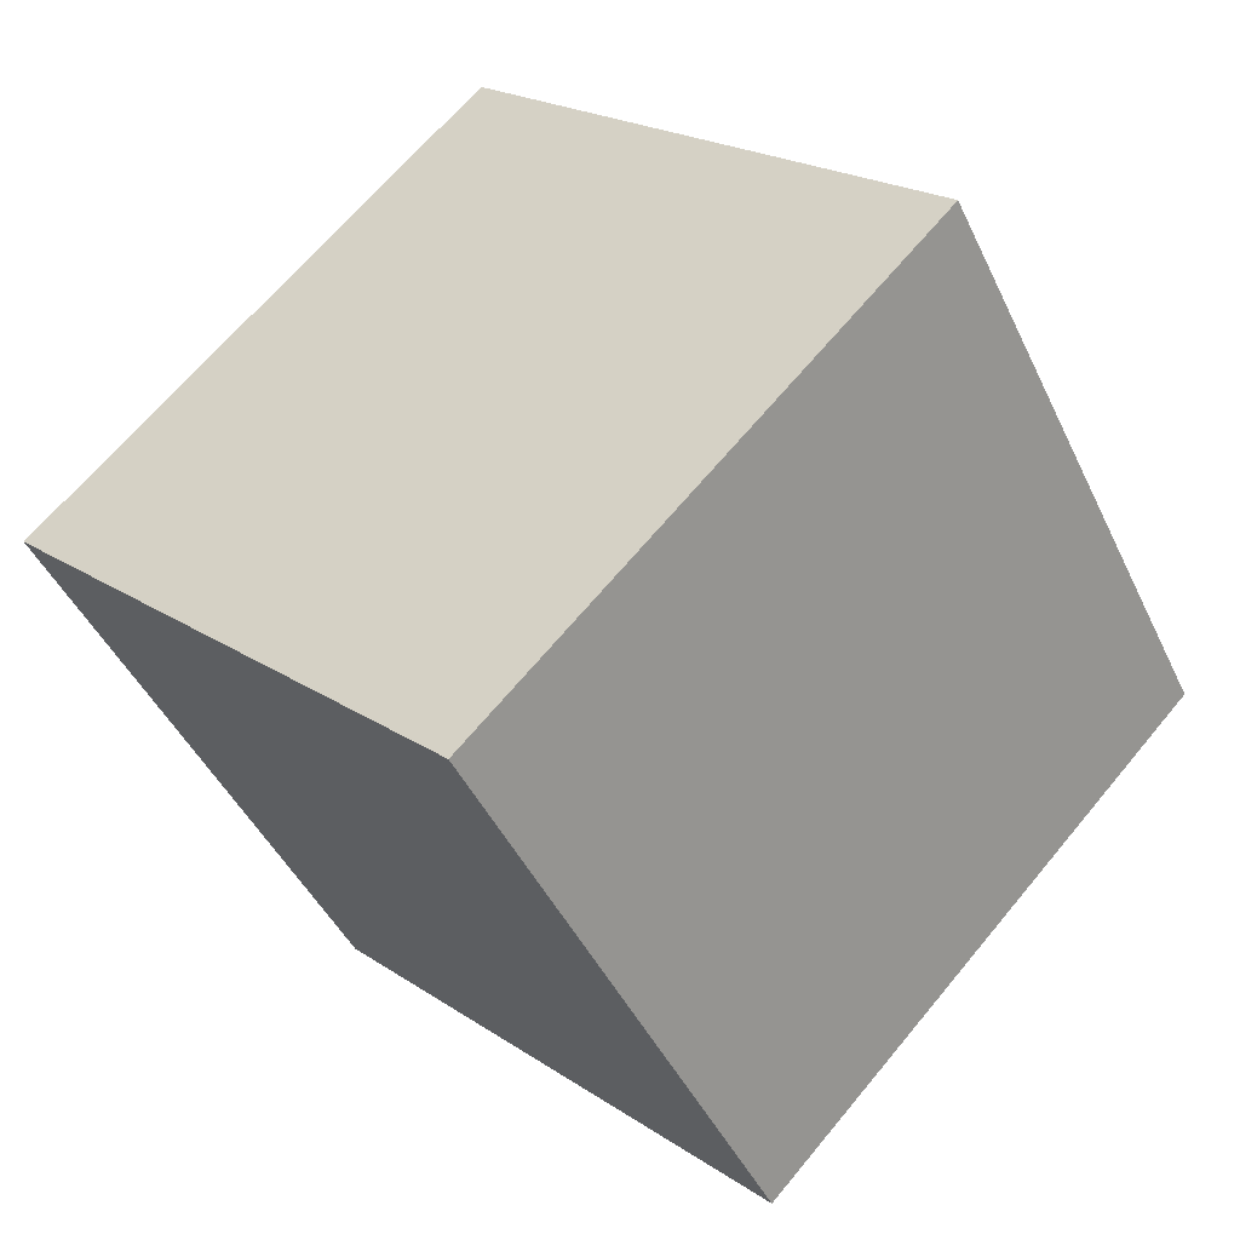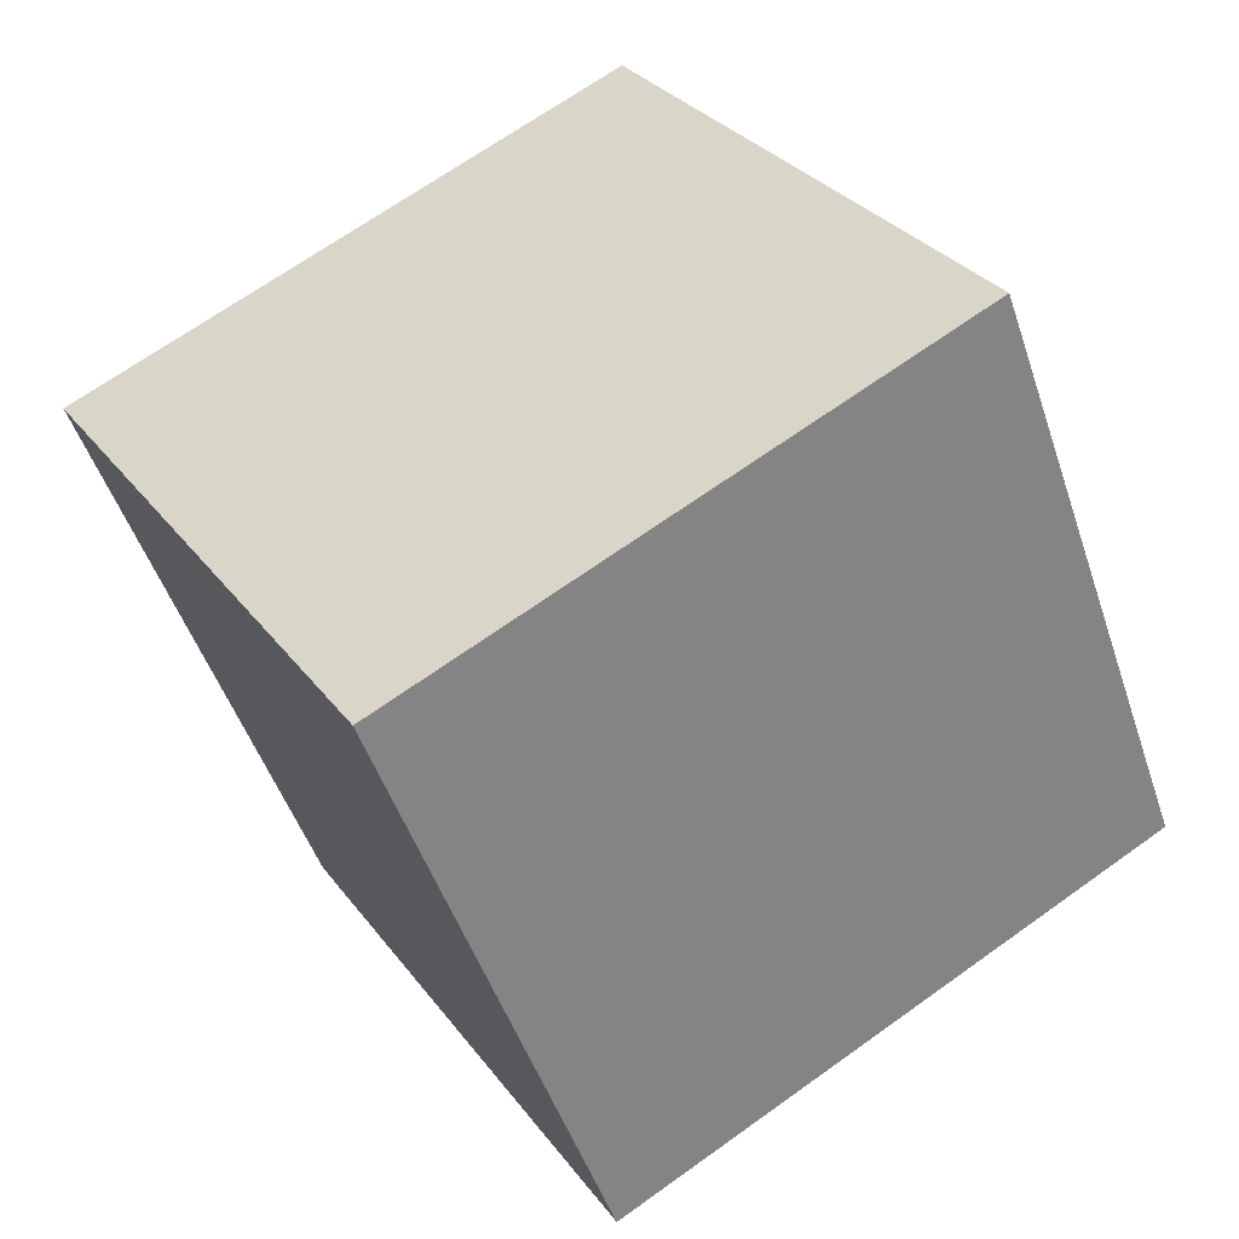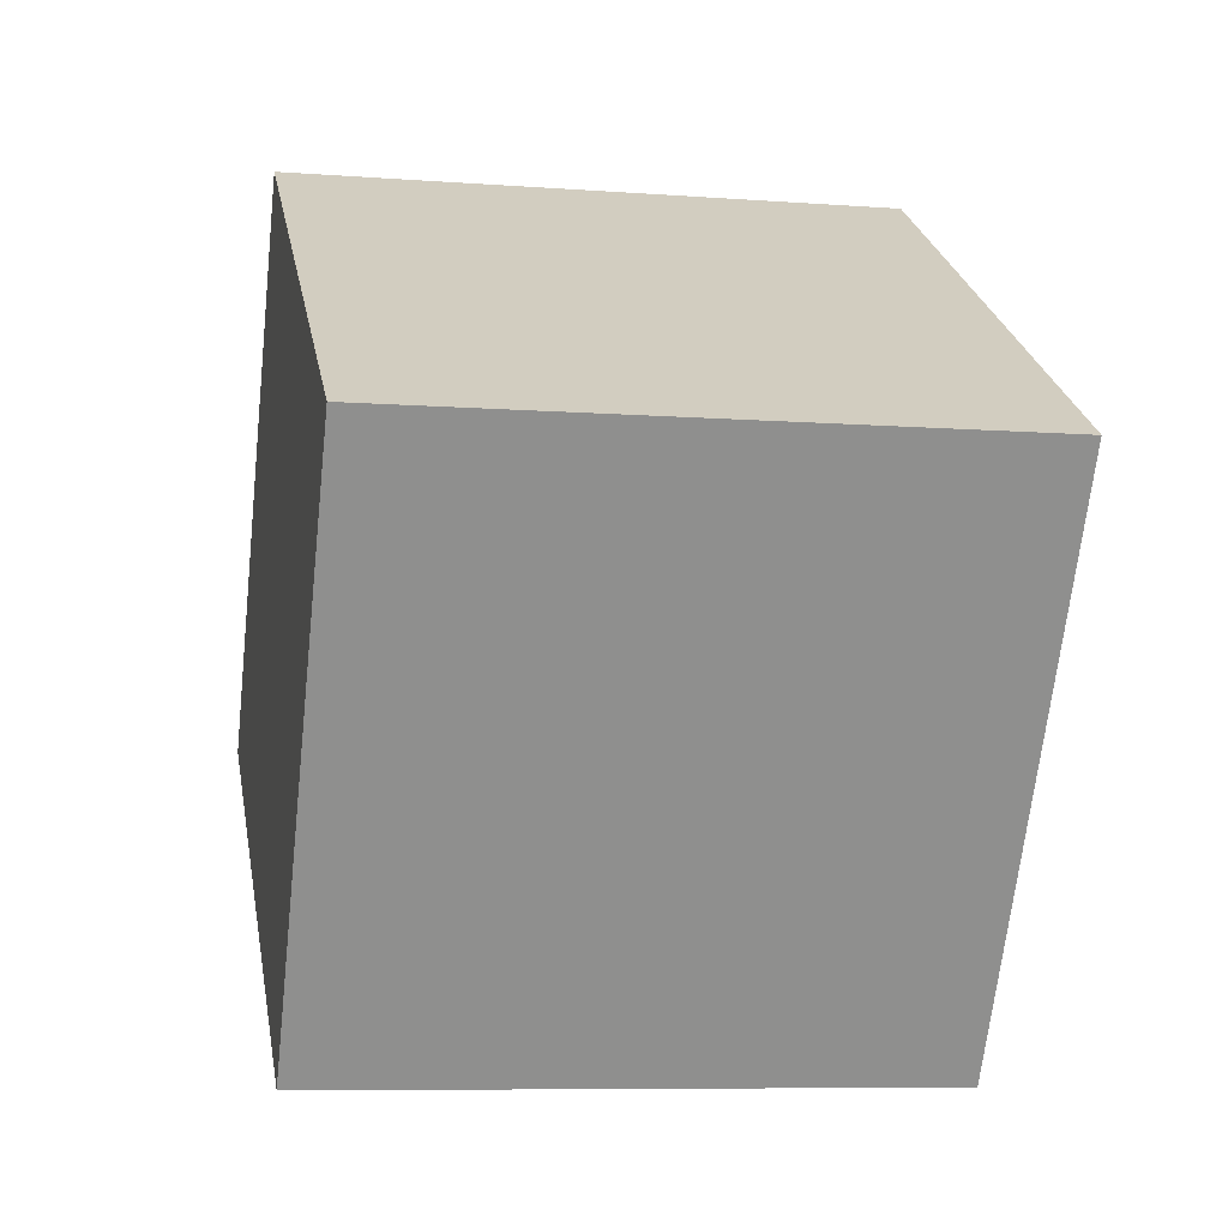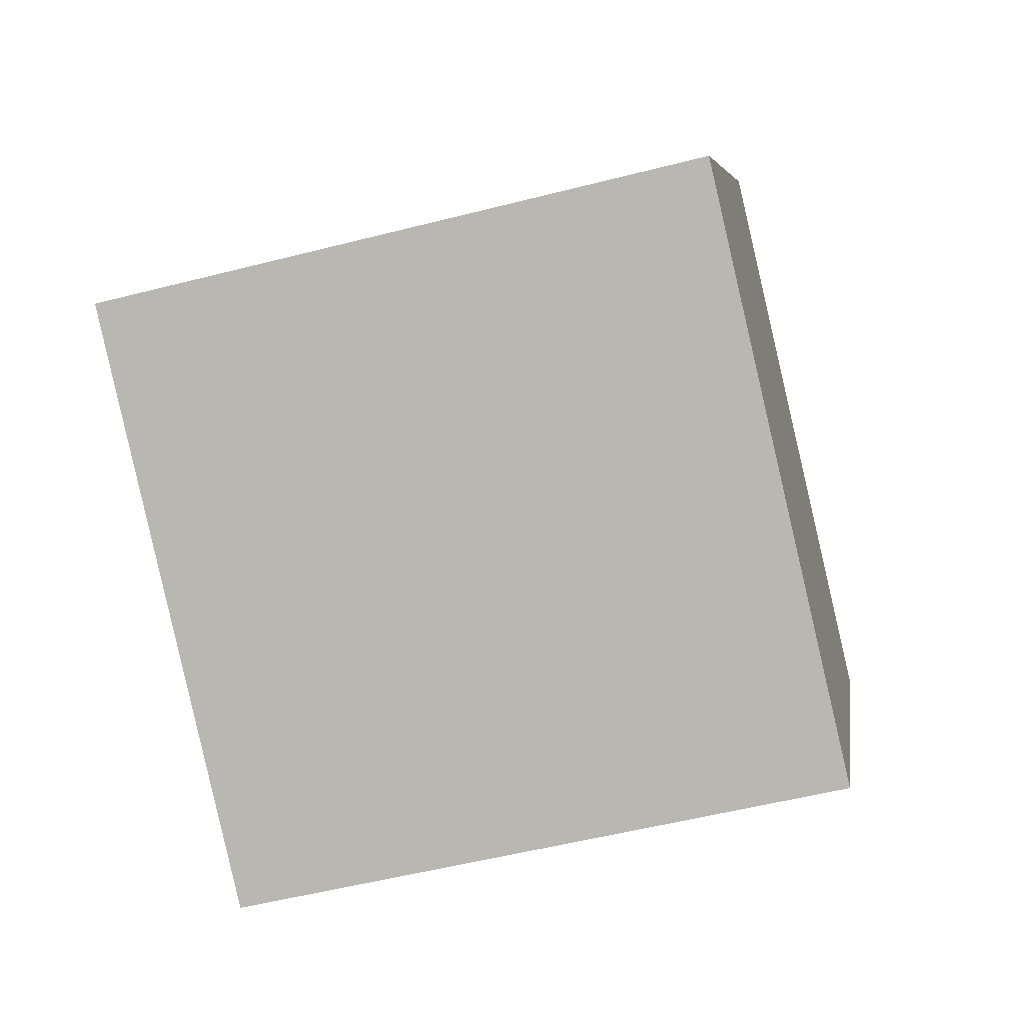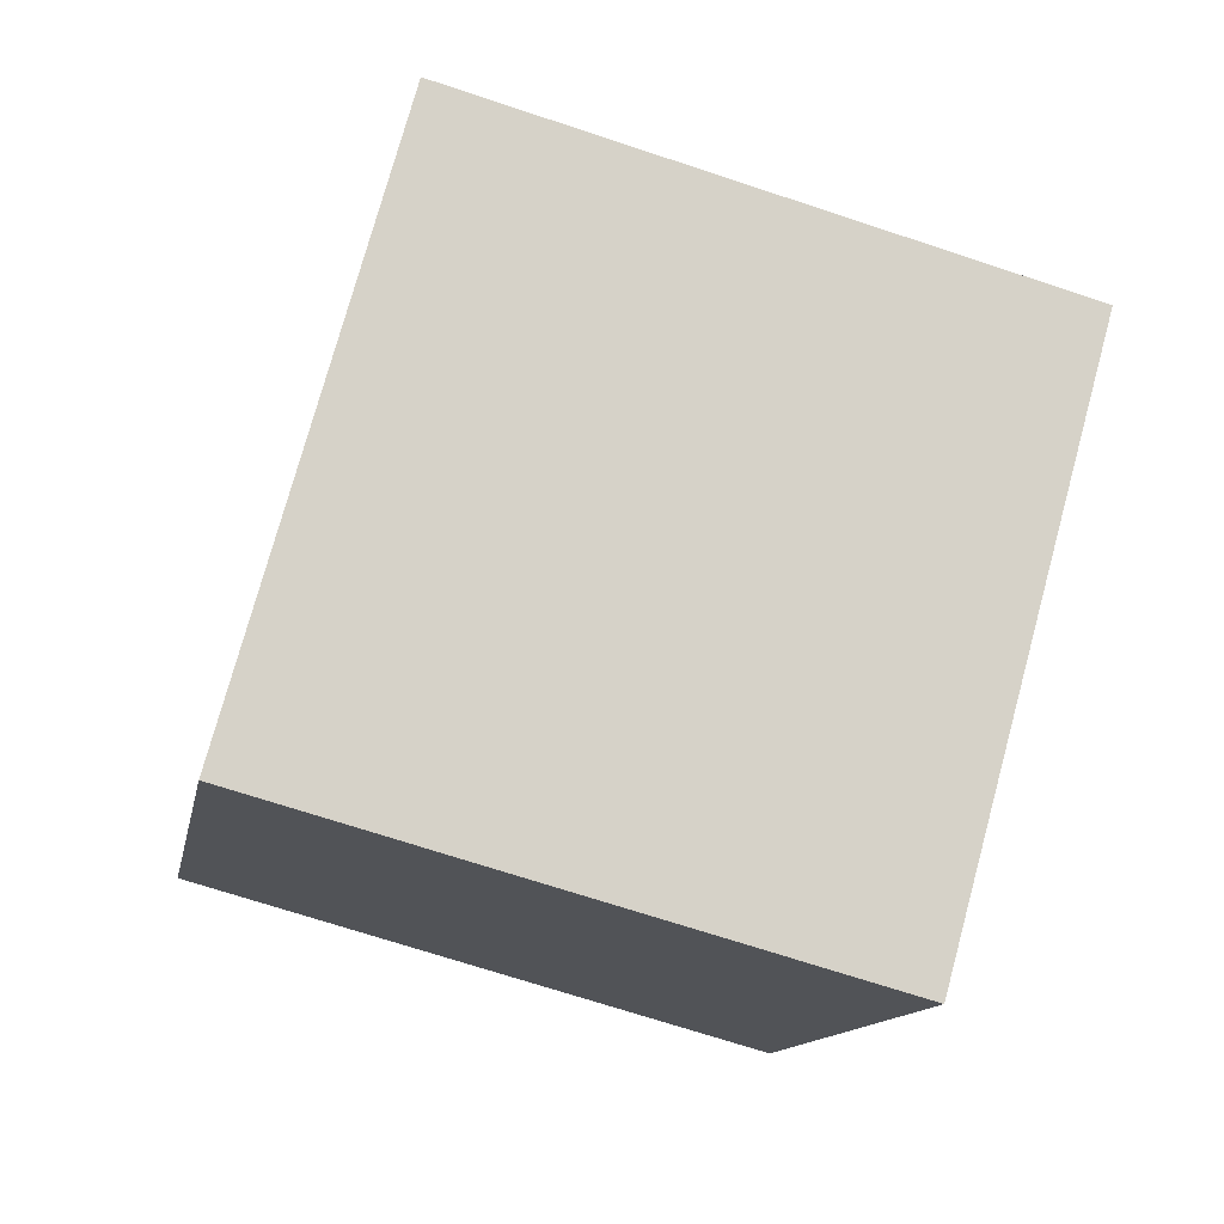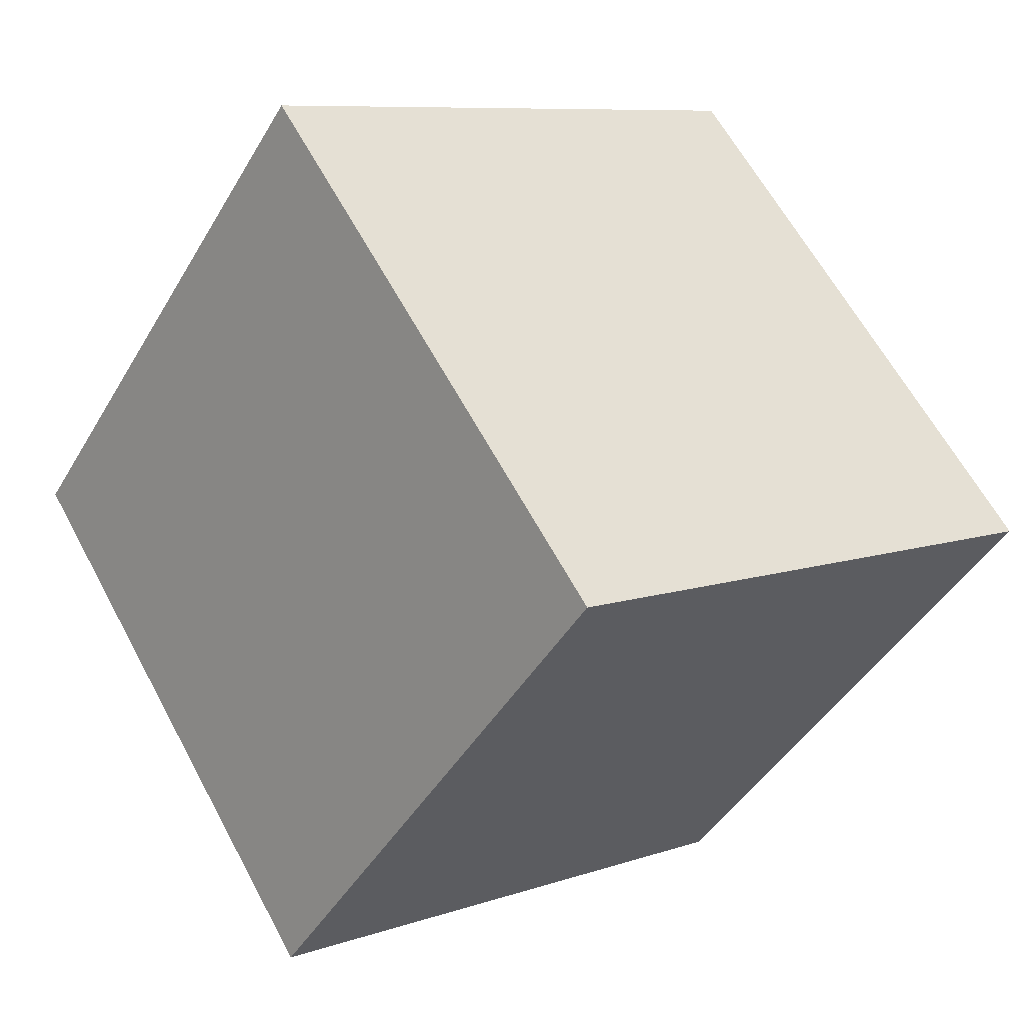
<metadata>
{"format":"obj","ext":"obj","renderer":"f3d","projection":"perspective","resolution":1024,"background":"white","views":[{"elev":66.4,"azim":-50.1,"up":"+Z"},{"elev":68.1,"azim":-35.4,"up":"+Z"},{"elev":-8.1,"azim":168.6,"up":"+Z"},{"elev":-52.6,"azim":15.3,"up":"+Y"},{"elev":-71.2,"azim":-18.3,"up":"+Y"},{"elev":-44.4,"azim":-118.4,"up":"+Z"}]}
</metadata>
<code>
v 0.7197 0.5713 -0.3563
v 0.7188 0.7871 -0.01955
v 0.7203 0.4504 0.1963
v 0.7197 0.5713 -0.3563
v 0.7203 0.4504 0.1963
v 0.7212 0.2345 -0.1405
v 0.3197 0.5696 -0.3563
v 0.3212 0.2329 -0.1405
v 0.3203 0.4487 0.1963
v 0.3197 0.5696 -0.3563
v 0.3203 0.4487 0.1963
v 0.3188 0.7855 -0.01955
v 0.7197 0.5713 -0.3563
v 0.3197 0.5696 -0.3563
v 0.3188 0.7855 -0.01955
v 0.7197 0.5713 -0.3563
v 0.3188 0.7855 -0.01955
v 0.7188 0.7871 -0.01955
v 0.7188 0.7871 -0.01955
v 0.3188 0.7855 -0.01955
v 0.3203 0.4487 0.1963
v 0.7188 0.7871 -0.01955
v 0.3203 0.4487 0.1963
v 0.7203 0.4504 0.1963
v 0.7203 0.4504 0.1963
v 0.3203 0.4487 0.1963
v 0.3212 0.2329 -0.1405
v 0.7203 0.4504 0.1963
v 0.3212 0.2329 -0.1405
v 0.7212 0.2345 -0.1405
v 0.3197 0.5696 -0.3563
v 0.7197 0.5713 -0.3563
v 0.7212 0.2345 -0.1405
v 0.3197 0.5696 -0.3563
v 0.7212 0.2345 -0.1405
v 0.3212 0.2329 -0.1405
f 1 2 3
f 4 5 6
f 7 8 9
f 10 11 12
f 13 14 15
f 16 17 18
f 19 20 21
f 22 23 24
f 25 26 27
f 28 29 30
f 31 32 33
f 34 35 36

</code>
